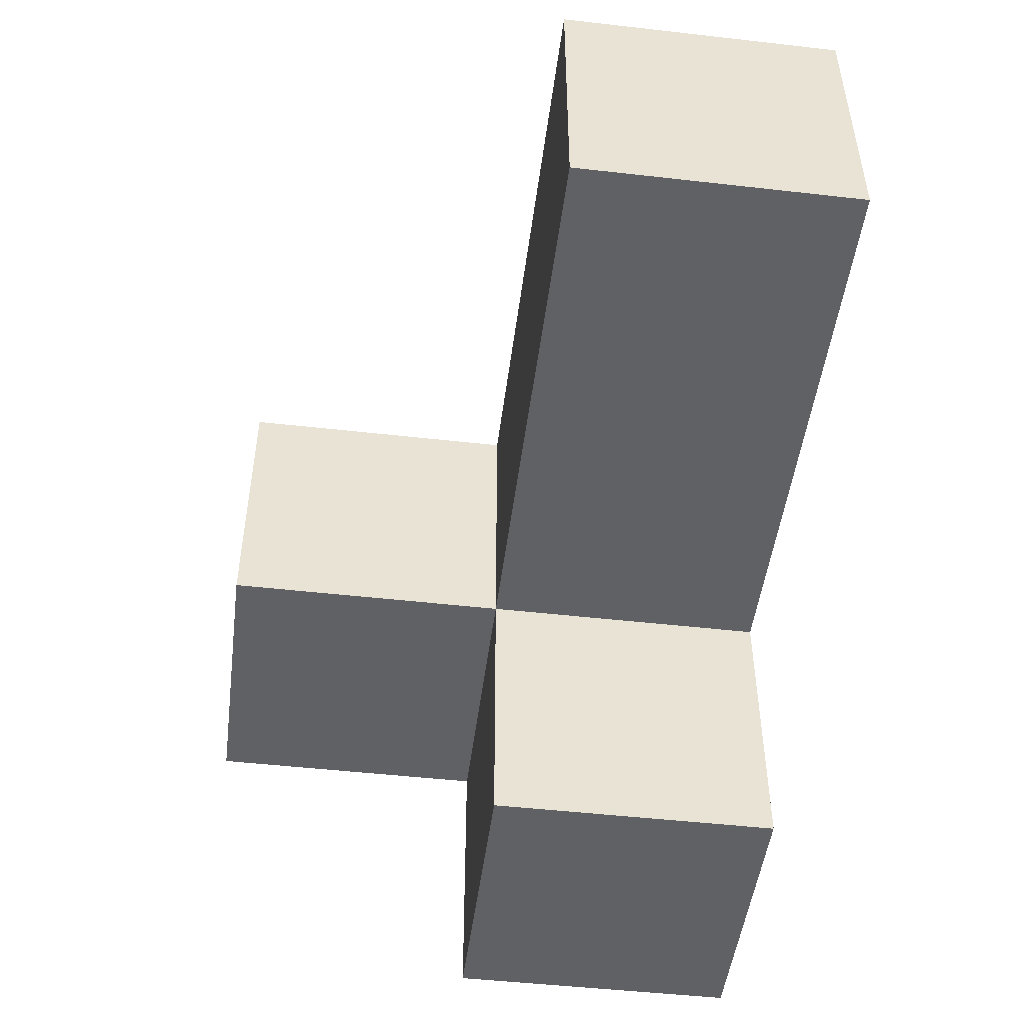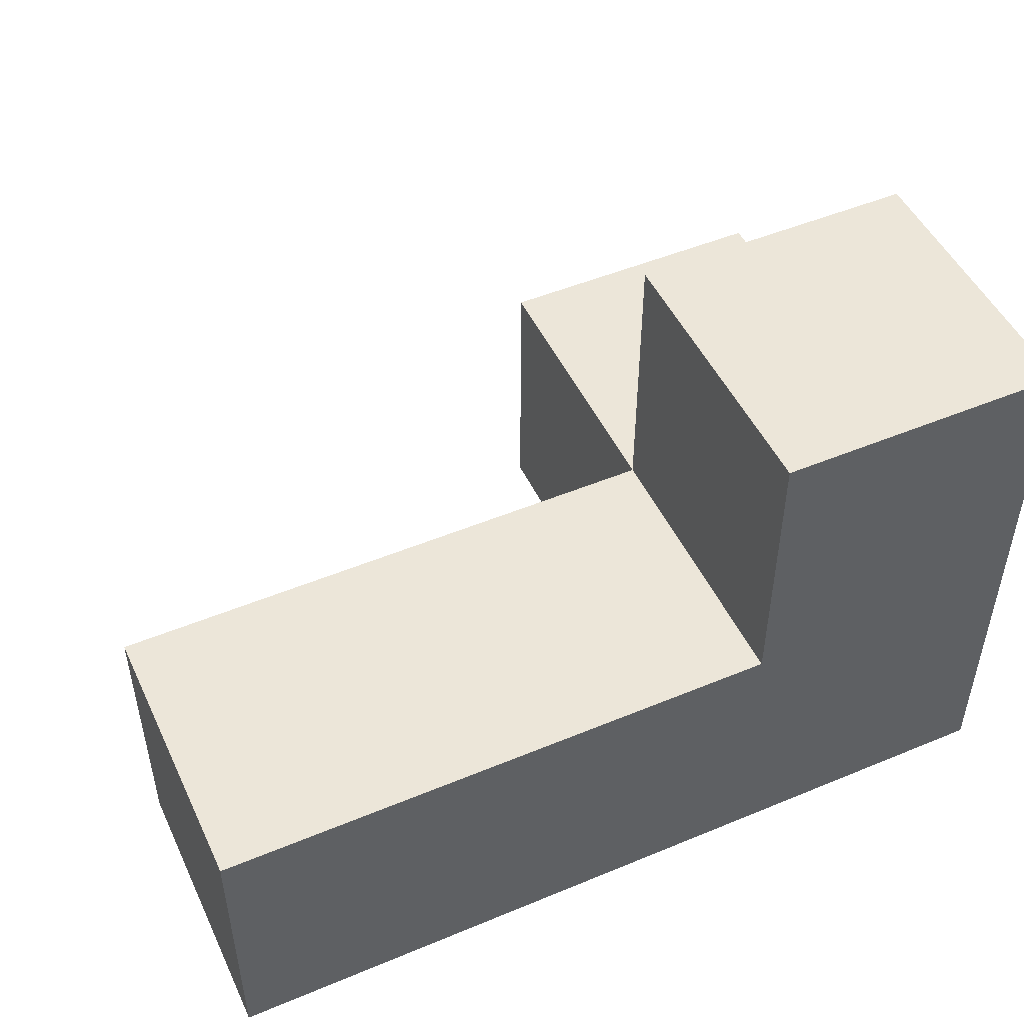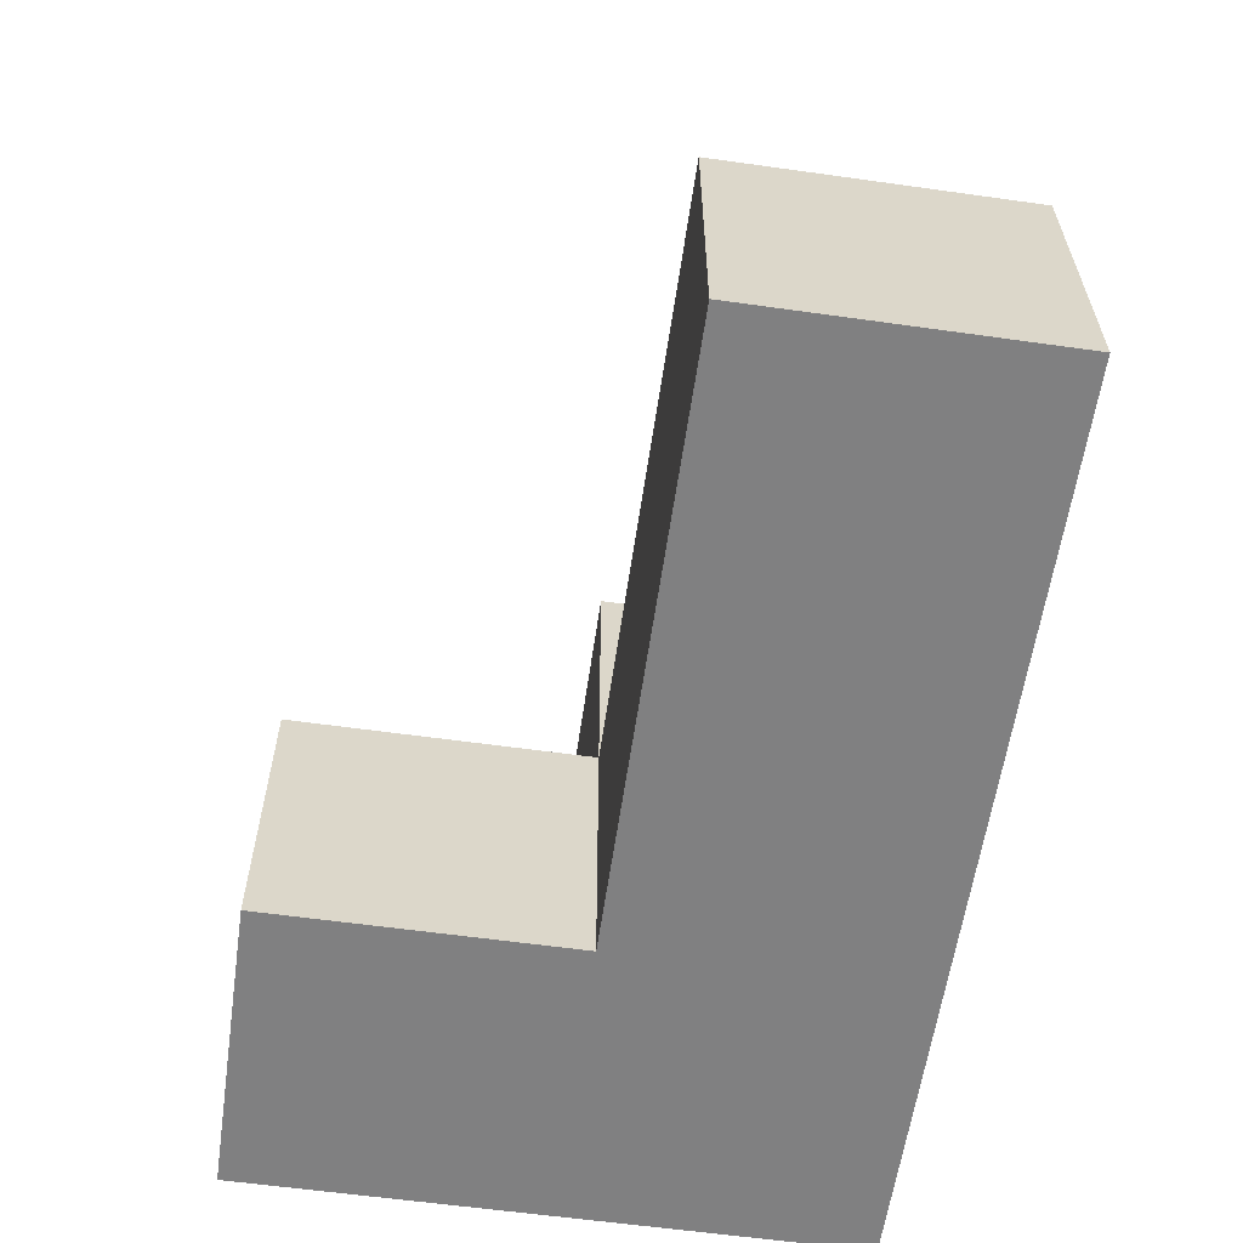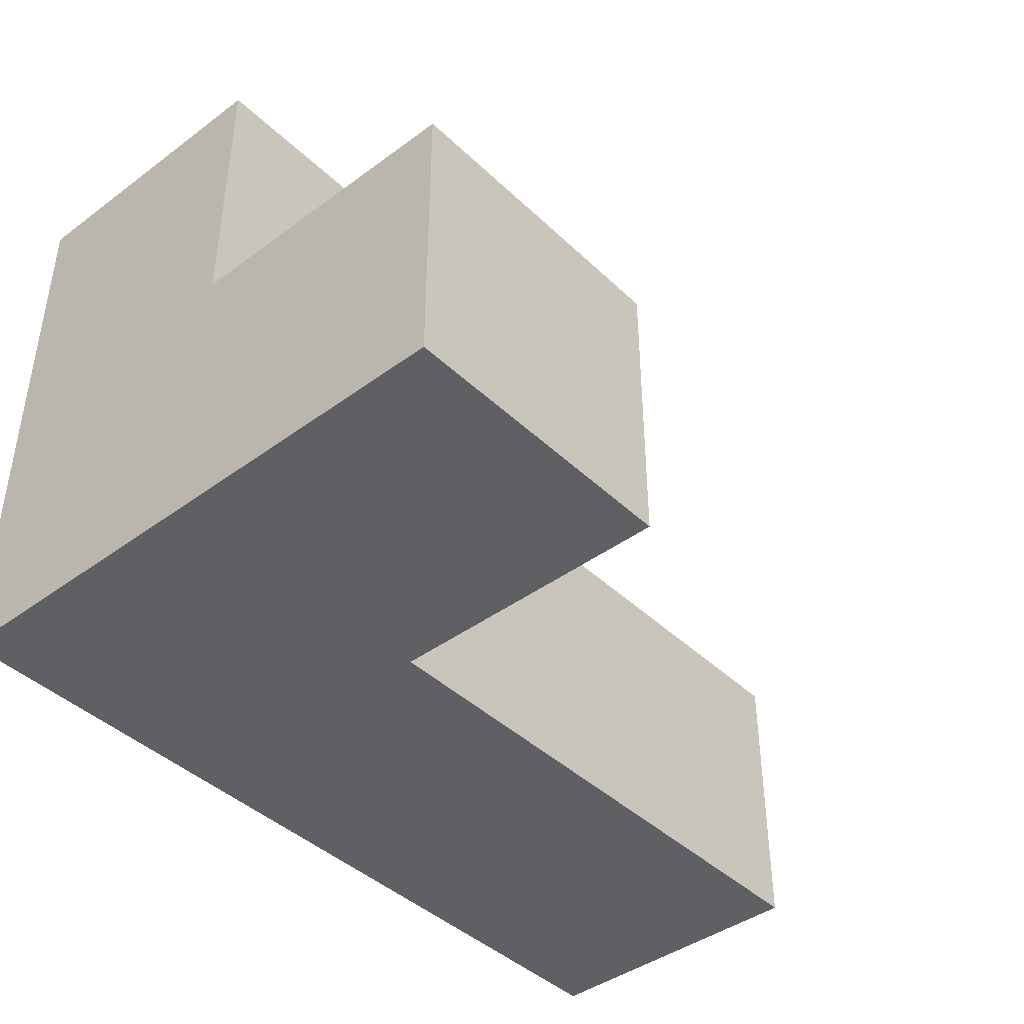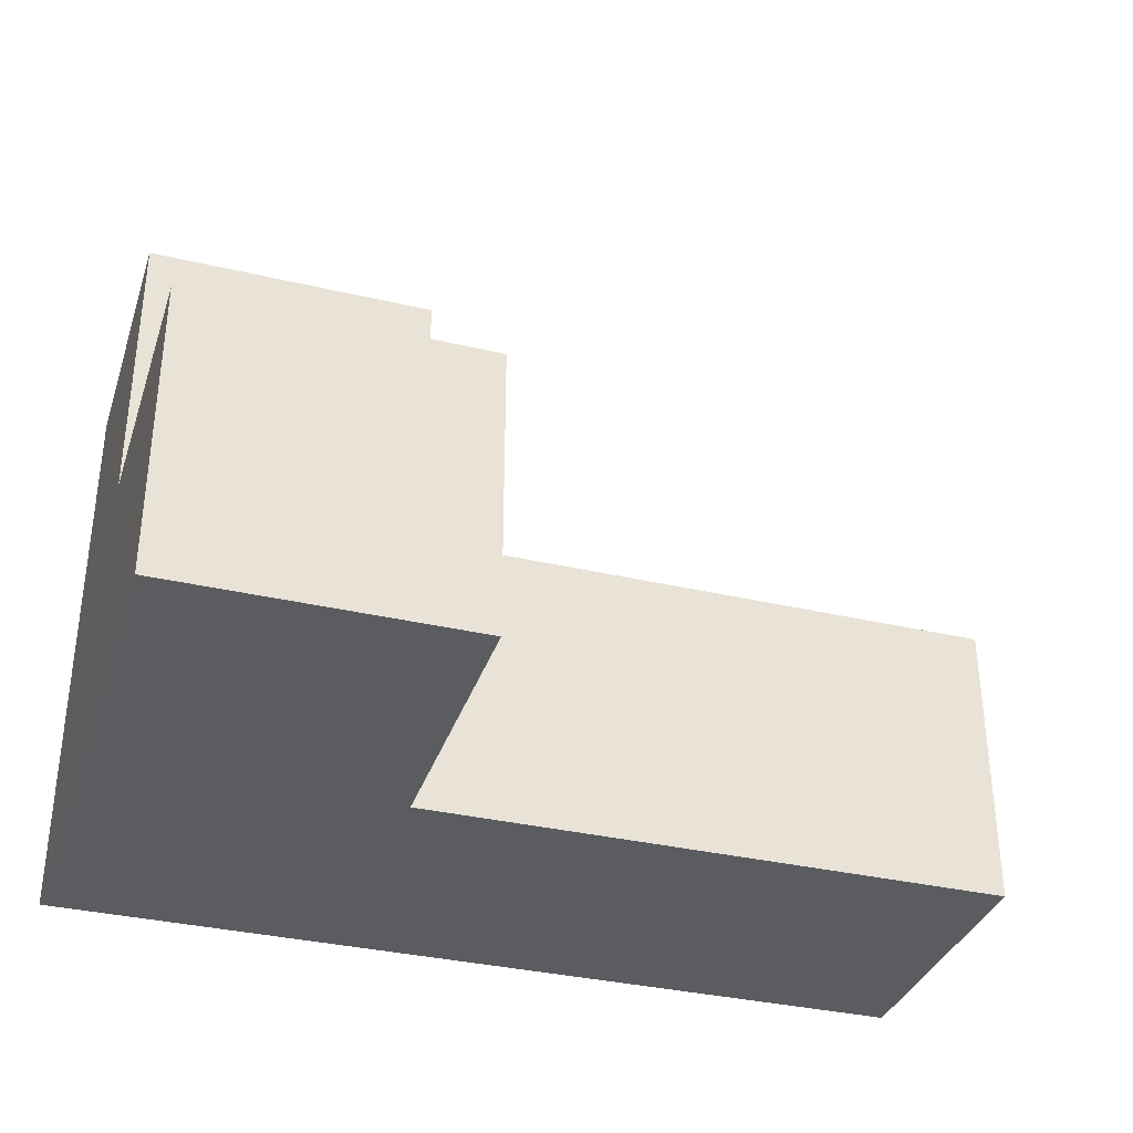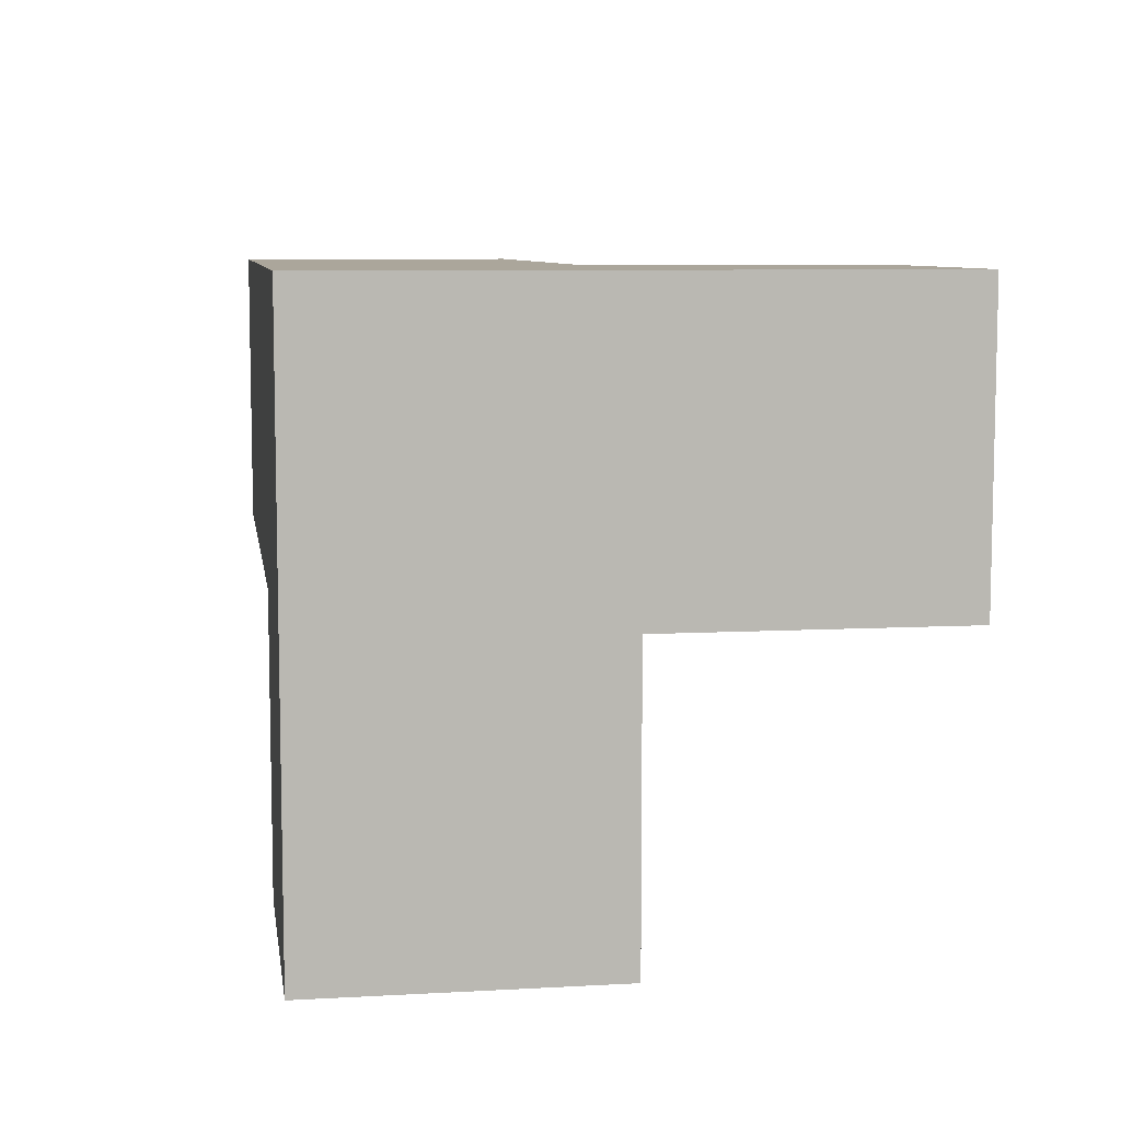
<metadata>
{"format":"obj","ext":"obj","renderer":"f3d","projection":"perspective","resolution":1024,"background":"white","views":[{"elev":-49.0,"azim":82.8,"up":"+Y"},{"elev":49.3,"azim":155.3,"up":"+Z"},{"elev":-60.0,"azim":81.8,"up":"+Z"},{"elev":-42.2,"azim":-48.5,"up":"+Z"},{"elev":-34.8,"azim":-17.4,"up":"+Z"},{"elev":7.9,"azim":-98.7,"up":"+Y"}]}
</metadata>
<code>
v 2.002 0.0125 2.007
v 2.002 1.992 2.007
v 2.002 1.002 2.997
v 1.012 1.992 2.007
v 2.992 1.002 2.007
v 3.982 1.002 2.007
v 1.012 1.002 2.997
v 2.002 1.992 3.987
v 2.002 1.002 2.007
v 3.982 1.992 2.997
v 1.012 1.992 3.987
v 2.992 1.992 2.997
v 1.012 1.002 2.007
v 1.012 0.0125 2.997
v 2.002 0.0125 2.997
v 2.002 1.002 3.987
v 3.982 1.992 2.007
v 2.002 1.992 2.997
v 2.992 1.002 2.997
v 2.992 1.992 2.007
v 1.012 1.992 2.997
v 3.982 1.002 2.997
v 1.012 1.002 3.987
v 1.012 0.0125 2.007
f 6 5 17
f 20 17 5
f 19 22 12
f 10 12 22
f 5 6 19
f 22 19 6
f 17 20 10
f 12 10 20
f 6 17 22
f 10 22 17
f 5 9 20
f 2 20 9
f 3 19 18
f 12 18 19
f 9 5 3
f 19 3 5
f 20 2 12
f 18 12 2
f 9 13 2
f 4 2 13
f 2 4 18
f 21 18 4
f 4 13 21
f 7 21 13
f 23 16 11
f 8 11 16
f 7 3 23
f 16 23 3
f 18 21 8
f 11 8 21
f 21 7 11
f 23 11 7
f 3 18 16
f 8 16 18
f 1 24 9
f 13 9 24
f 14 15 7
f 3 7 15
f 24 1 14
f 15 14 1
f 13 24 7
f 14 7 24
f 1 9 15
f 3 15 9

</code>
